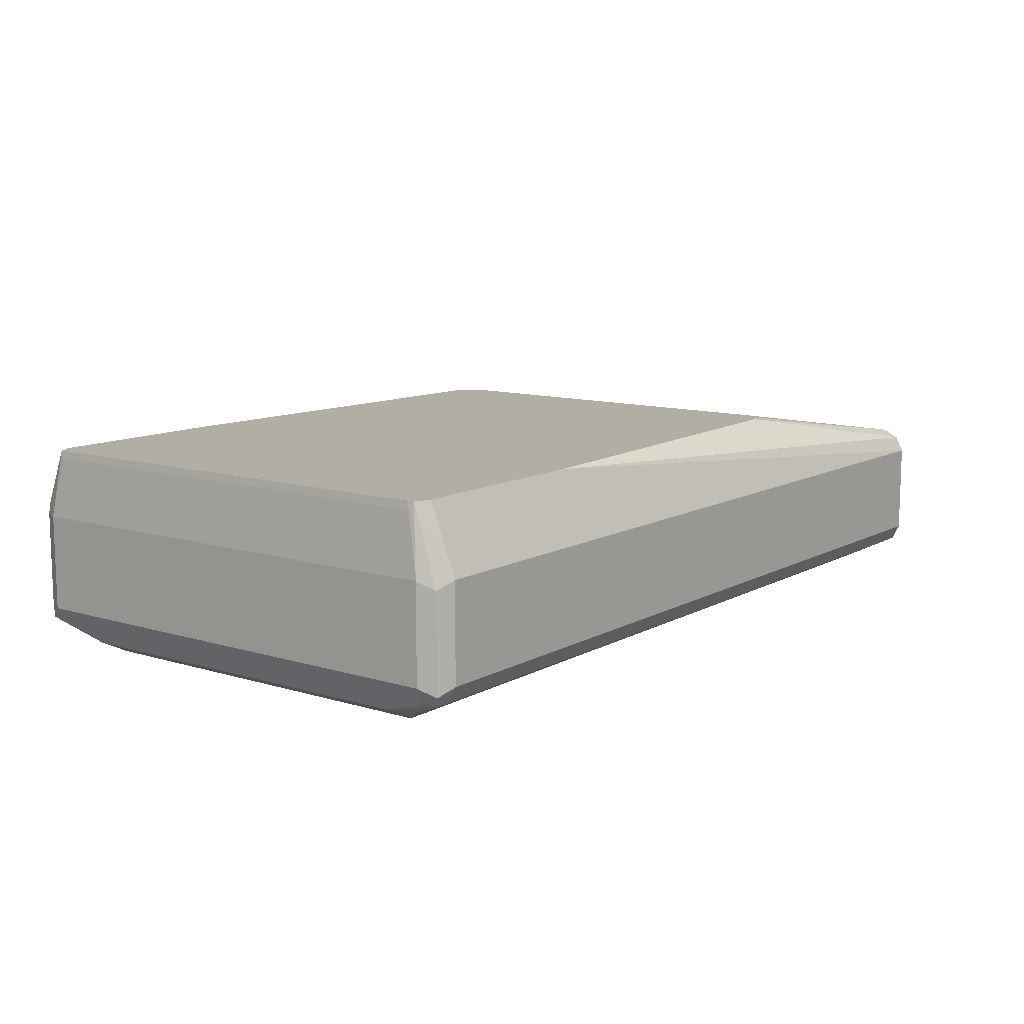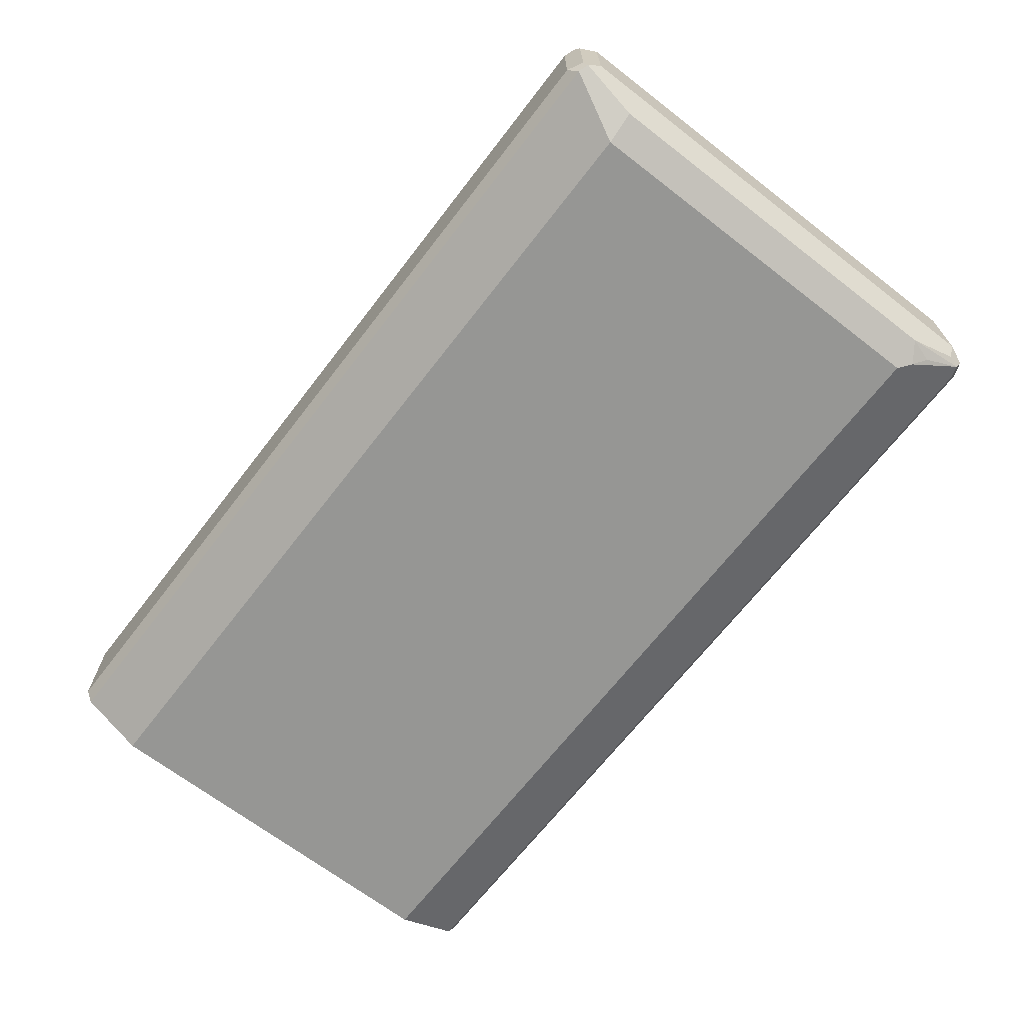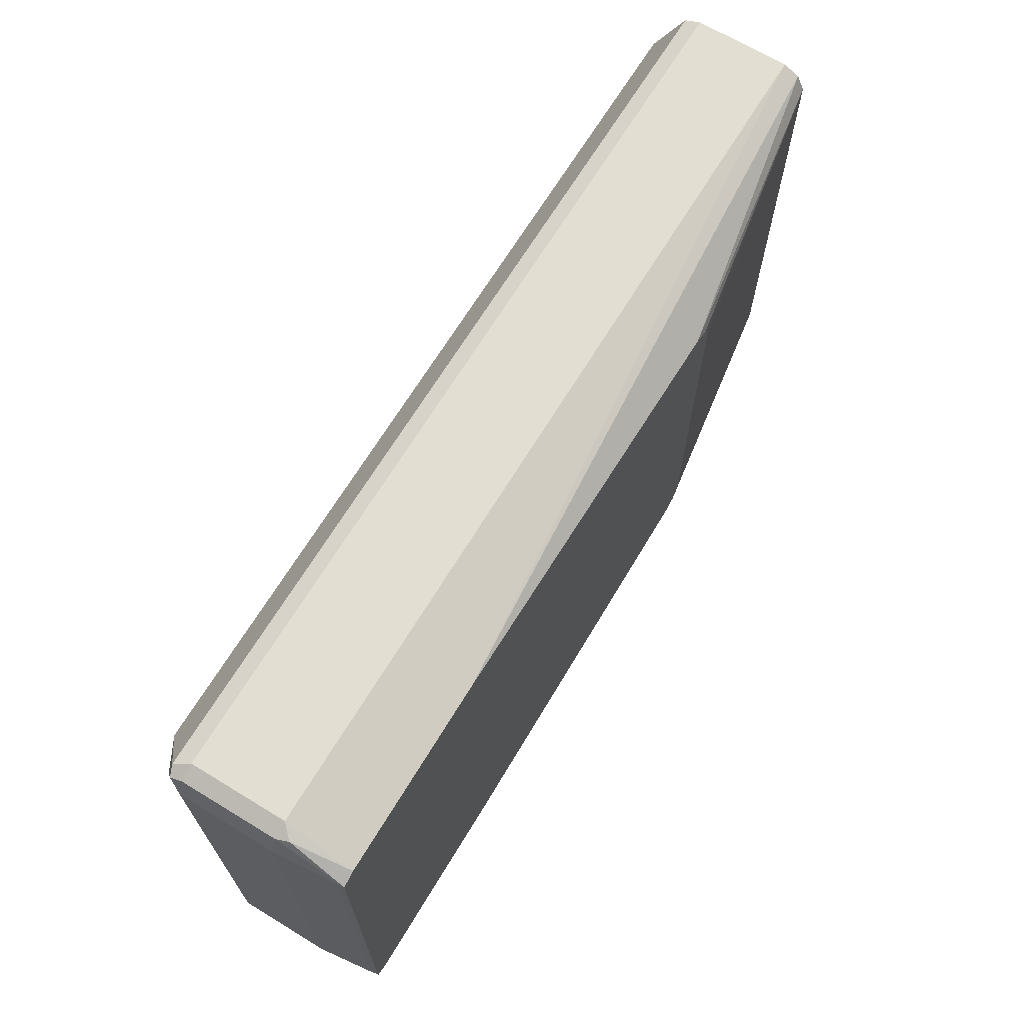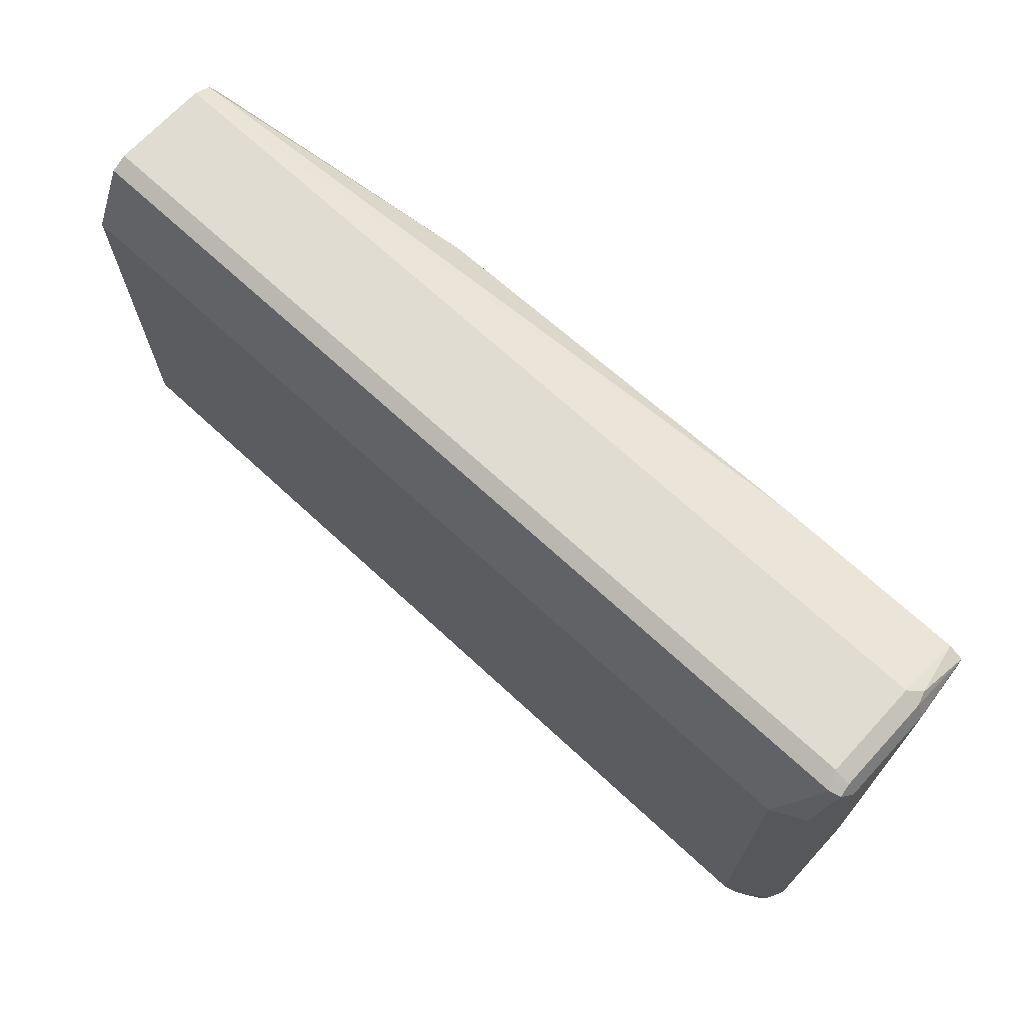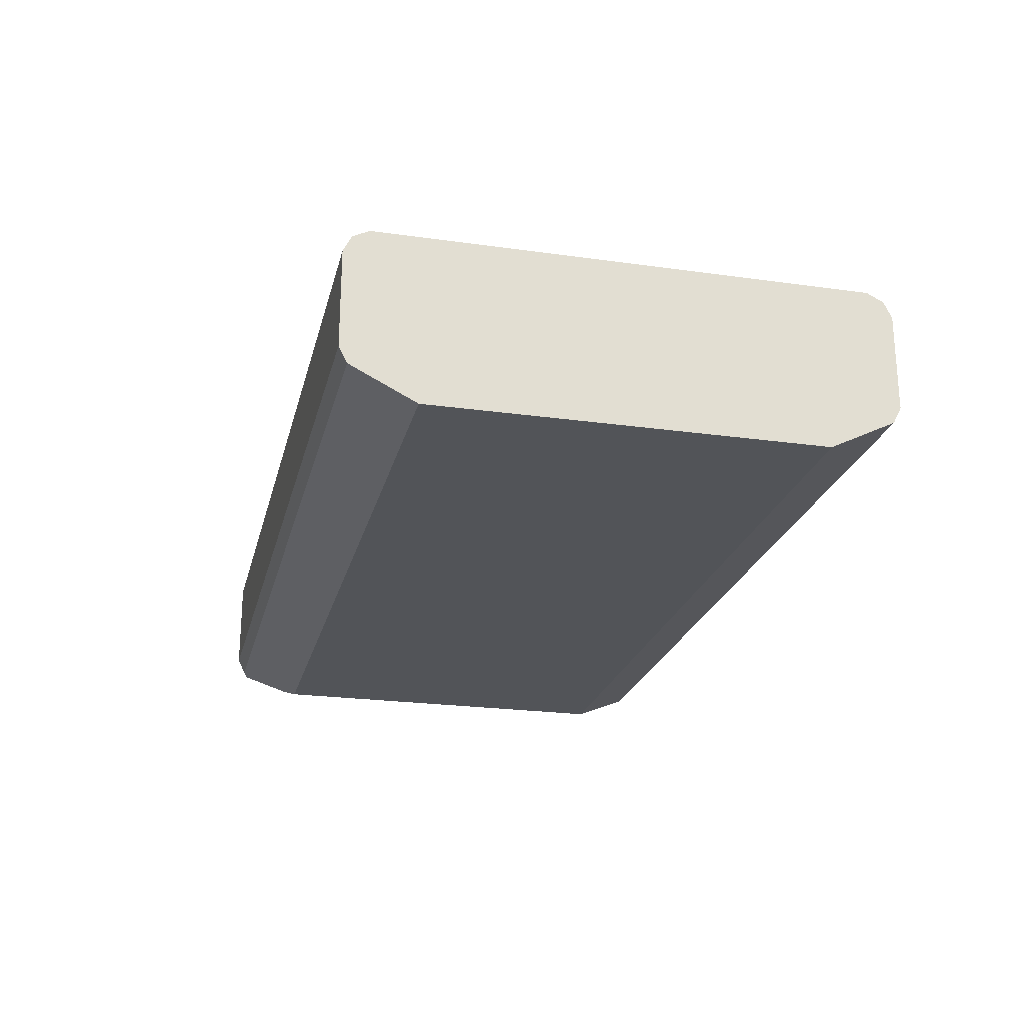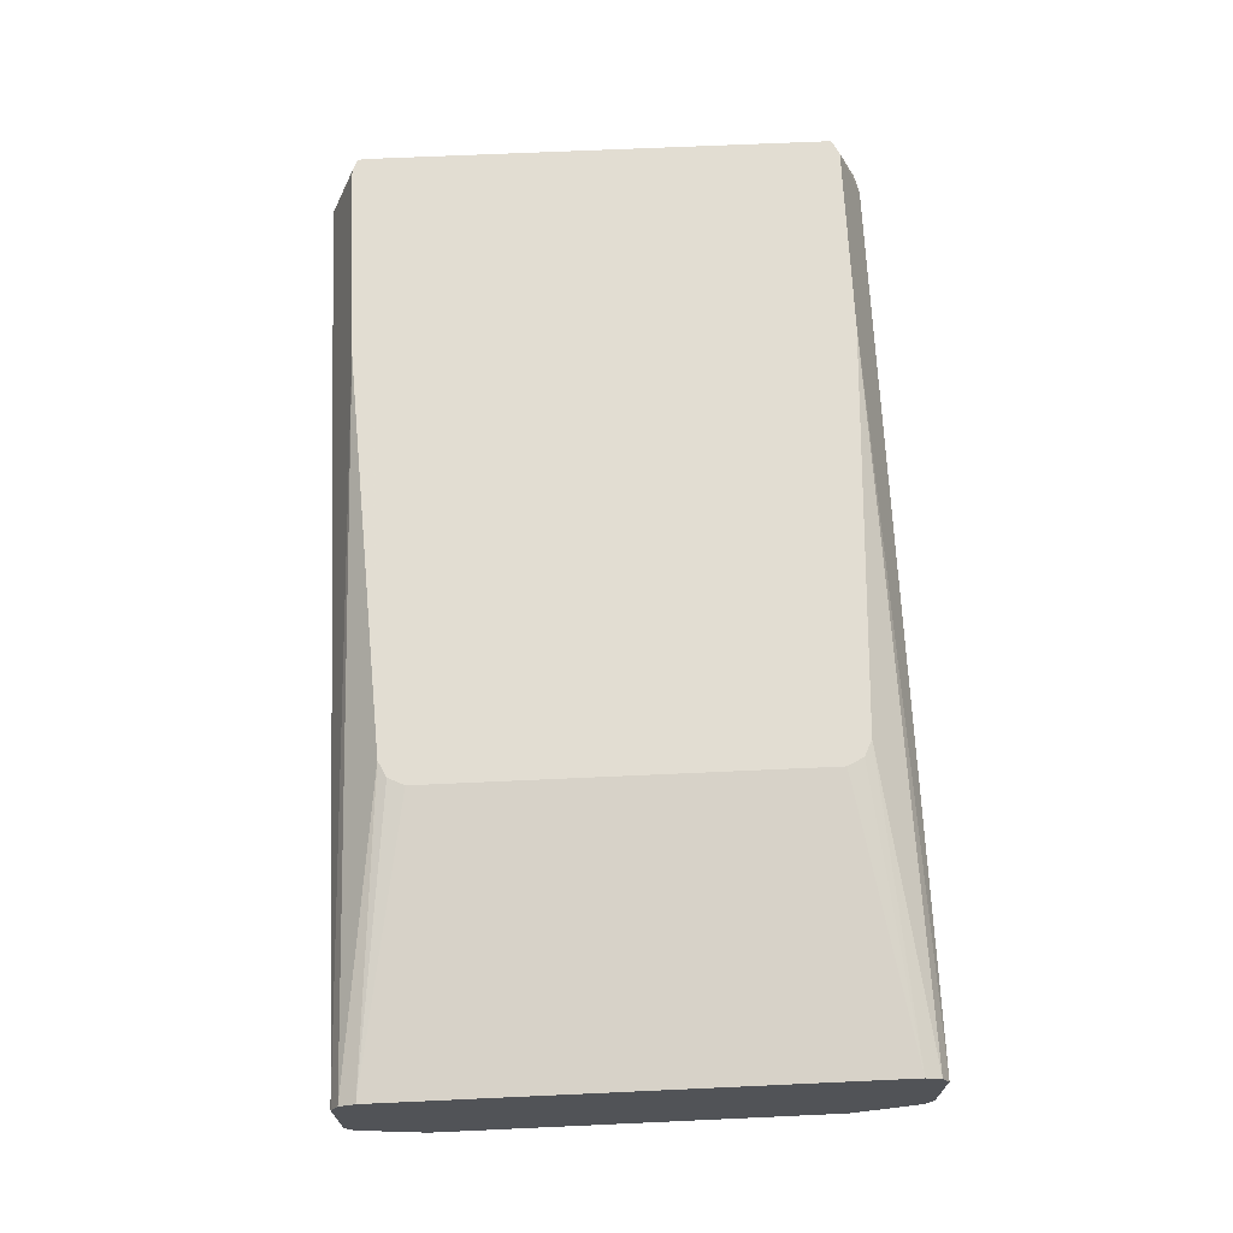
<metadata>
{"format":"obj","ext":"obj","renderer":"f3d","projection":"perspective","resolution":1024,"background":"white","views":[{"elev":11.0,"azim":127.0,"up":"+Y"},{"elev":-67.7,"azim":52.3,"up":"+Y"},{"elev":67.9,"azim":121.3,"up":"+Z"},{"elev":69.3,"azim":42.8,"up":"+Z"},{"elev":-23.1,"azim":-103.4,"up":"+Y"},{"elev":68.1,"azim":-92.6,"up":"+Y"}]}
</metadata>
<code>
v 0.8715 -0.2179 -0.2179
v 0.8715 -0.162 -0.1963
v 0.8785 -0.162 -0.1946
v 0.8847 -0.162 -0.1914
v 0.8847 -0.2245 -0.2113
v 0.8715 -0.2971 -0.2179
v 0.1385 -0.2179 -0.2179
v 0.7095 -0.162 -0.1963
v 0.8853 -0.162 -0.186
v 0.8864 -0.1684 -0.1882
v 0.8914 -0.2179 -0.1981
v 0.8847 -0.3037 -0.2113
v 0.8715 -0.3103 -0.2113
v 0.1385 -0.2971 -0.2179
v 0.1385 -0.2047 -0.2113
v 0.3764 -0.162 -0.1783
v 0.8853 -0.162 0.1903
v 0.8864 -0.1684 0.1882
v 0.8914 -0.2971 -0.1981
v 0.8914 -0.2179 0.1981
v 0.8847 -0.3103 -0.1981
v 0.8814 -0.312 -0.208
v 0.8616 -0.3318 -0.1684
v 0.8517 -0.3235 -0.1849
v 0.1385 -0.3103 -0.2113
v 0.1385 -0.1981 -0.1981
v 0.3741 -0.162 -0.1771
v 0.8732 -0.162 0.1963
v 0.8814 -0.208 0.2129
v 0.8847 -0.2179 0.2113
v 0.8914 -0.2971 0.1981
v 0.8781 -0.3235 -0.1584
v 0.8715 -0.3244 -0.1783
v 0.8517 -0.3367 -0.1584
v 0.1385 -0.3302 -0.1715
v 0.1385 -0.3235 -0.1849
v 0.1385 -0.1981 0.1981
v 0.3566 -0.162 -0.1584
v 0.3632 -0.162 -0.1717
v 0.8715 -0.2179 0.2179
v 0.7148 -0.162 0.1963
v 0.8847 -0.2971 0.2113
v 0.8864 -0.307 0.208
v 0.8847 -0.3103 0.1981
v 0.8781 -0.3235 0.1584
v 0.8517 -0.3367 0.1584
v 0.1385 -0.3367 -0.1584
v 0.1385 -0.1982 0.1982
v 0.3764 -0.162 0.1783
v 0.3729 -0.162 0.1765
v 0.3632 -0.162 0.1717
v 0.3583 -0.162 0.1619
v 0.3566 -0.162 0.1584
v 0.8715 -0.2971 0.2179
v 0.1385 -0.2179 0.2179
v 0.1385 -0.2047 0.2113
v 0.8781 -0.3103 0.2113
v 0.8715 -0.3169 0.1981
v 0.8666 -0.3268 0.1684
v 0.8584 -0.3301 0.1717
v 0.1385 -0.3366 0.1587
v 0.1385 -0.3367 0.1584
v 0.1385 -0.2971 0.2179
v 0.8451 -0.3235 0.1849
v 0.1385 -0.3103 0.2113
v 0.1385 -0.3235 0.1849
f 1 2 3
f 32 45 46
f 31 43 44
f 31 42 43
f 30 54 42
f 30 40 54
f 29 40 30
f 28 55 40
f 28 40 29
f 26 39 27
f 26 38 39
f 26 53 38
f 26 37 53
f 24 35 36
f 32 46 34
f 23 35 24
f 23 32 34
f 23 33 32
f 22 33 23
f 22 32 33
f 21 32 22
f 20 42 31
f 20 30 42
f 19 32 21
f 19 45 32
f 19 44 45
f 19 31 44
f 17 30 20
f 17 29 30
f 23 34 35
f 34 46 62
f 34 62 47
f 34 47 35
f 61 64 66
f 60 64 61
f 58 60 59
f 57 66 64
f 57 65 66
f 57 60 58
f 57 64 60
f 54 65 57
f 54 63 65
f 48 56 49
f 46 61 62
f 46 60 61
f 46 59 60
f 45 59 46
f 44 59 45
f 44 58 59
f 44 57 58
f 43 57 44
f 42 57 43
f 42 54 57
f 41 56 55
f 41 49 56
f 40 63 54
f 40 55 63
f 37 52 53
f 37 51 52
f 37 50 51
f 37 49 50
f 37 48 49
f 17 28 29
f 17 20 18
f 28 41 55
f 15 26 16
f 6 12 13
f 5 19 12
f 5 11 19
f 4 11 5
f 4 10 11
f 4 9 10
f 2 4 3
f 2 9 4
f 2 17 9
f 2 28 17
f 2 41 28
f 2 49 41
f 2 50 49
f 2 51 50
f 2 52 51
f 2 53 52
f 2 38 53
f 2 39 38
f 2 27 39
f 2 16 27
f 16 26 27
f 1 8 2
f 1 7 8
f 1 14 7
f 1 6 14
f 1 12 6
f 1 5 12
f 1 4 5
f 1 3 4
f 6 13 25
f 6 25 14
f 2 8 16
f 7 25 36
f 7 14 25
f 13 36 25
f 13 24 36
f 13 23 24
f 13 22 23
f 12 22 13
f 12 21 22
f 11 31 19
f 11 20 31
f 10 20 11
f 10 18 20
f 9 18 10
f 9 17 18
f 8 15 16
f 12 19 21
f 7 26 15
f 7 15 8
f 7 35 47
f 7 47 62
f 7 36 35
f 7 61 66
f 7 66 65
f 7 62 61
f 7 63 55
f 7 55 56
f 7 56 48
f 7 48 37
f 7 37 26
f 7 65 63

</code>
